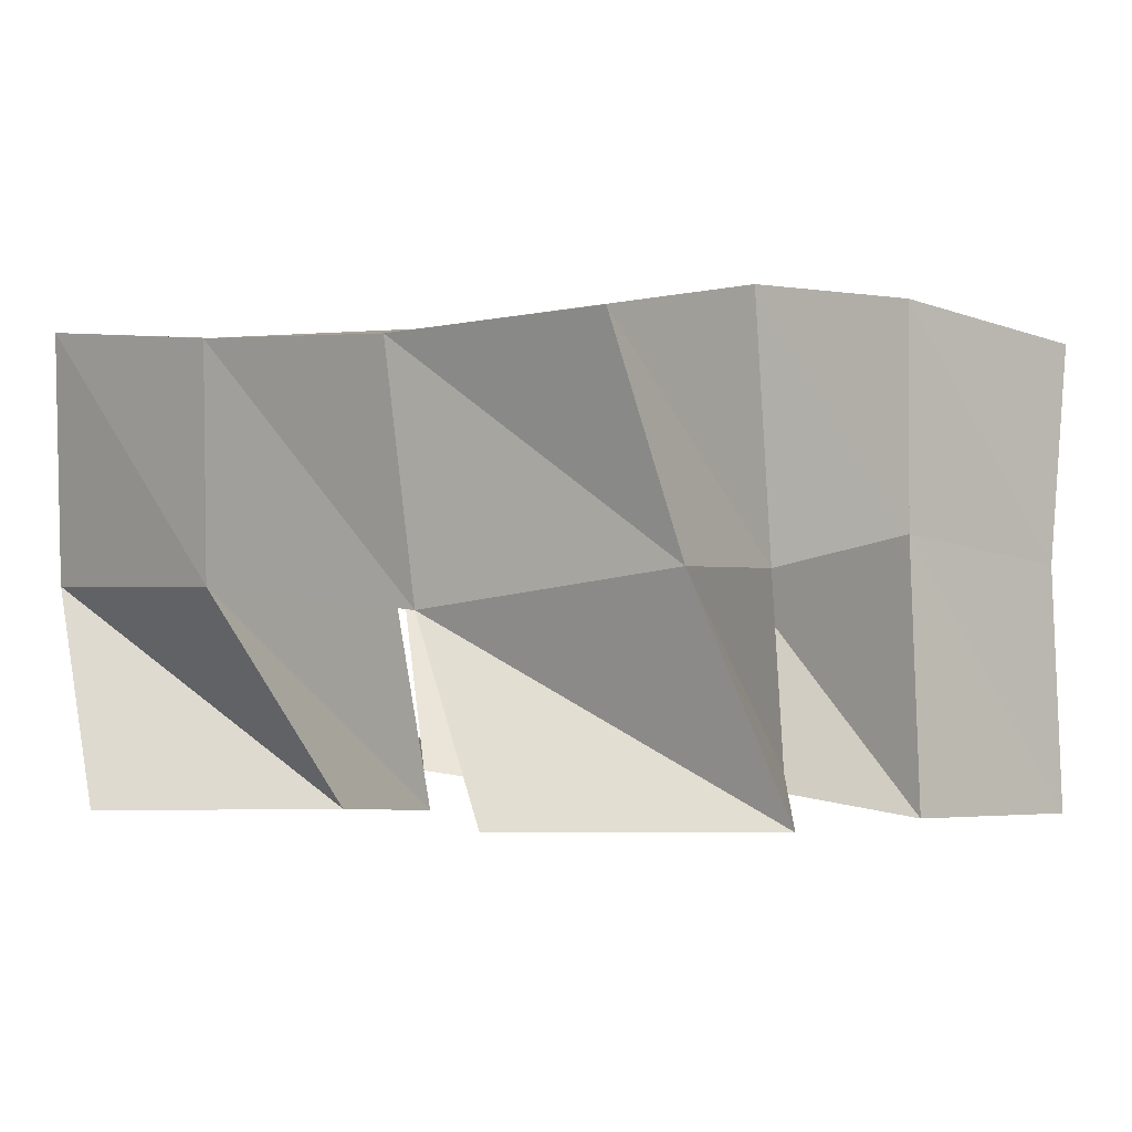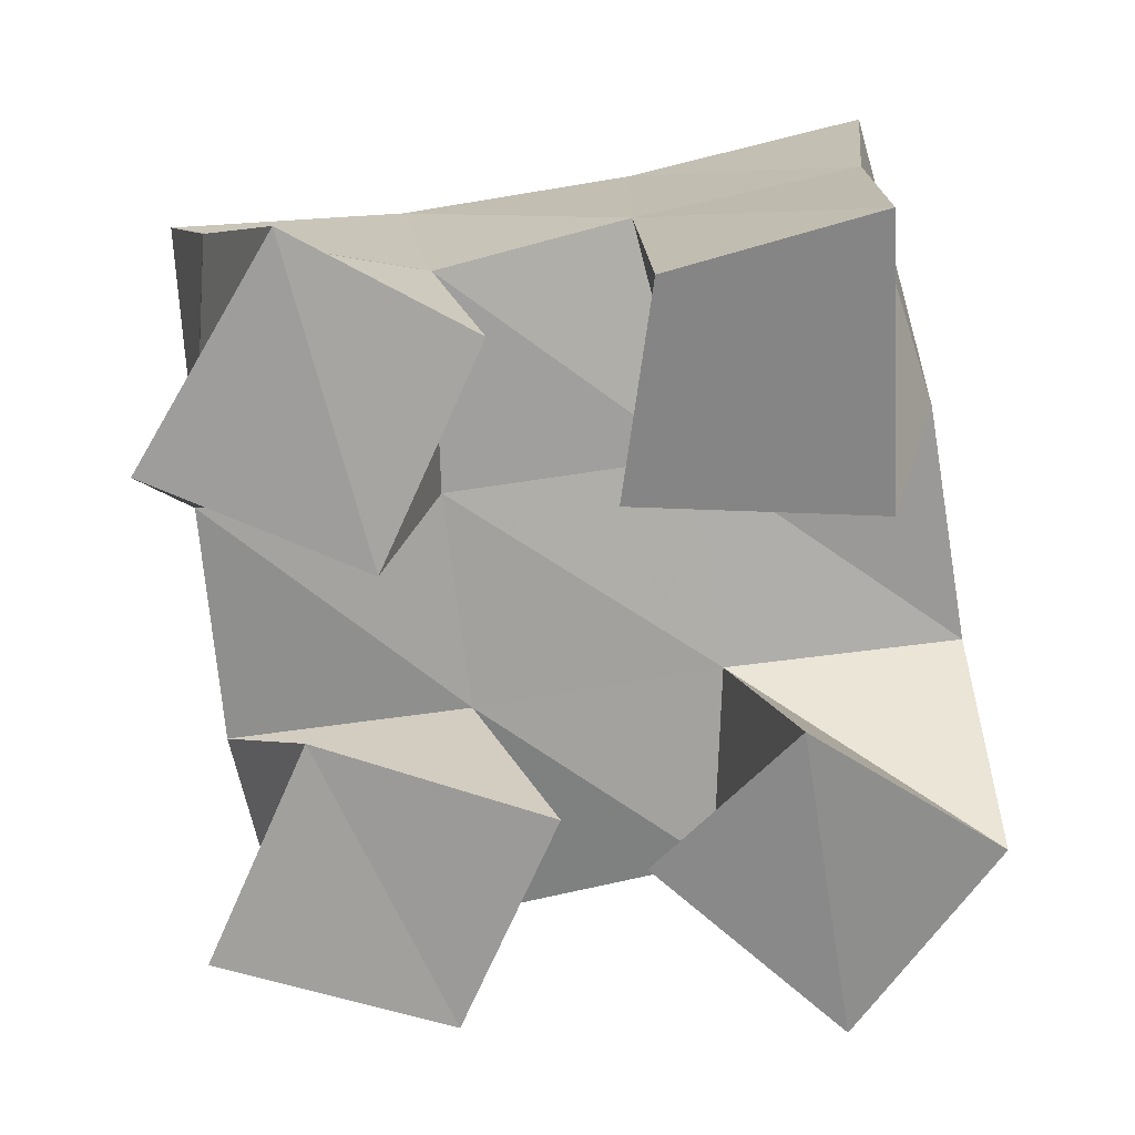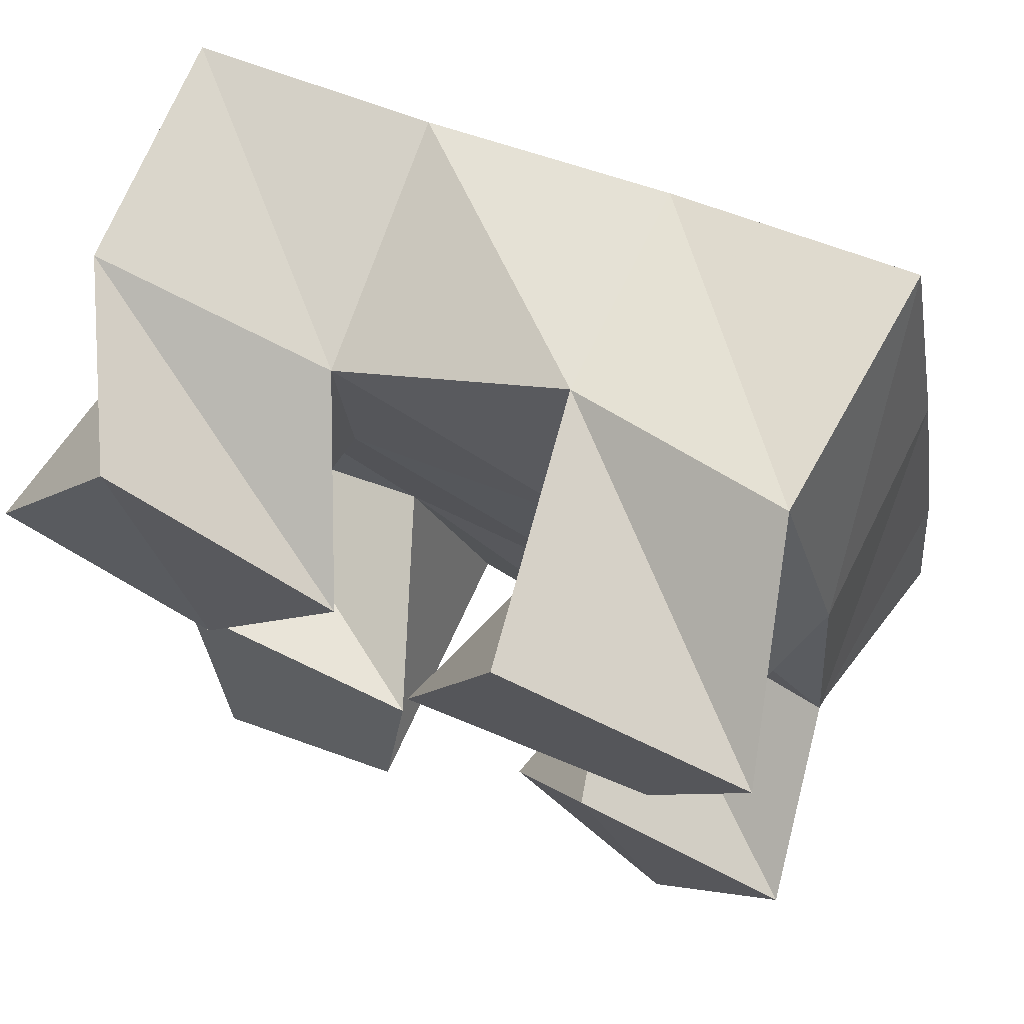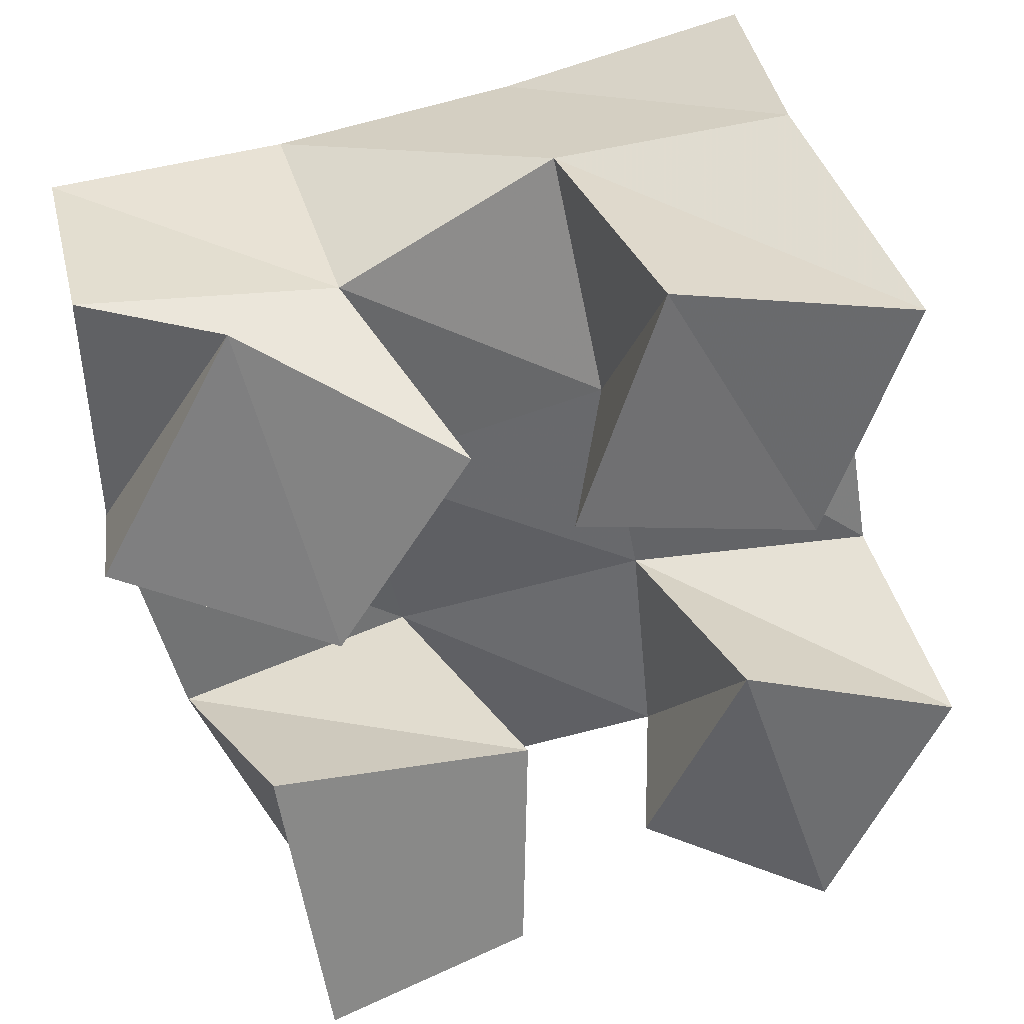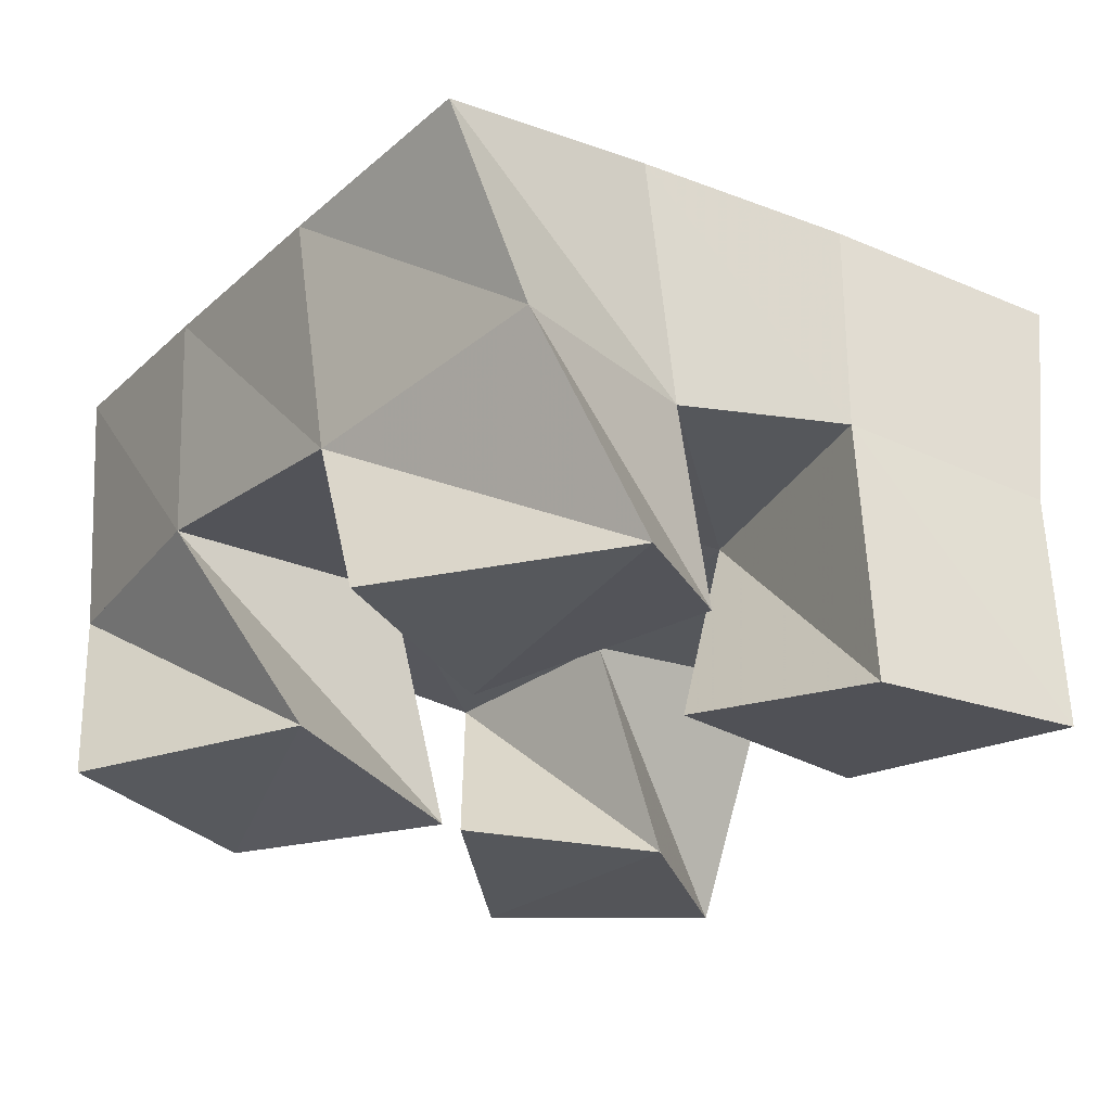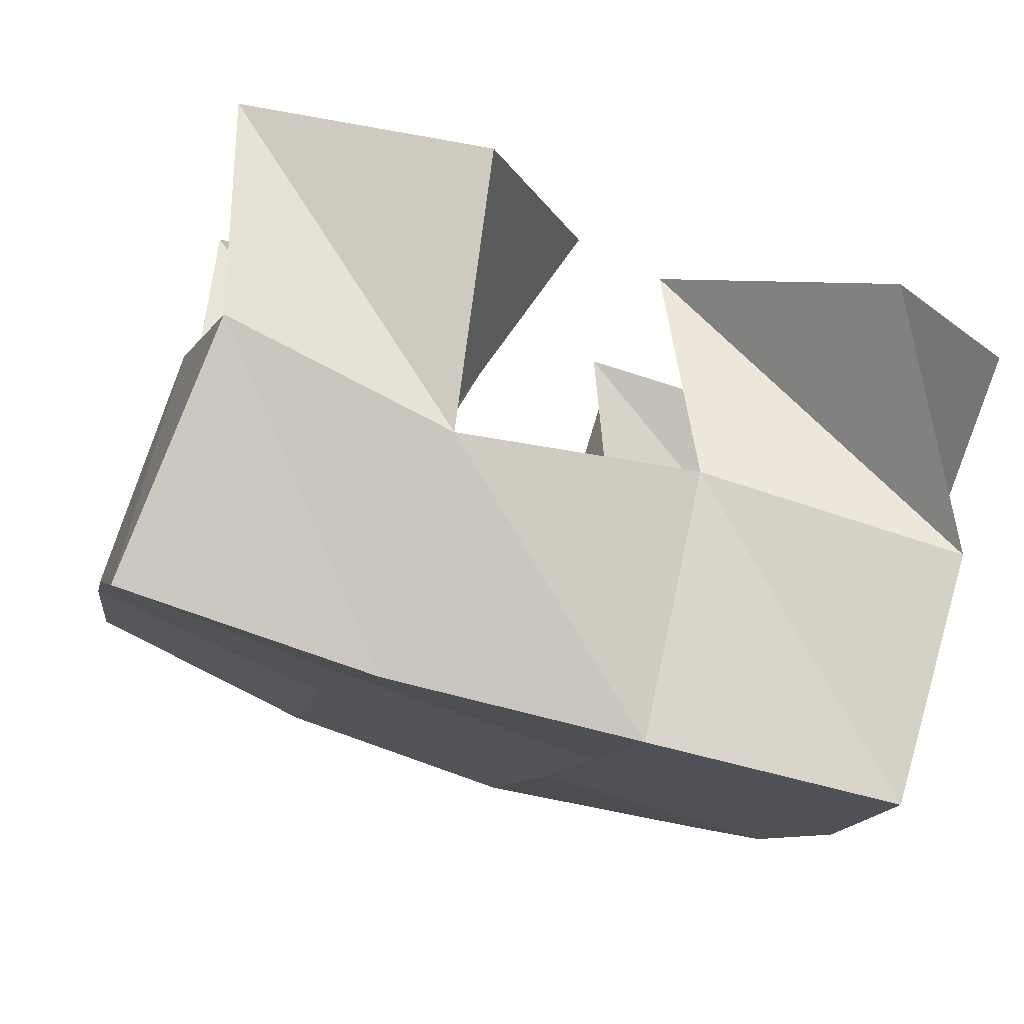
<metadata>
{"format":"obj","ext":"obj","renderer":"f3d","projection":"perspective","resolution":1024,"background":"white","views":[{"elev":-3.5,"azim":119.6,"up":"+Y"},{"elev":-71.1,"azim":176.2,"up":"+Y"},{"elev":74.5,"azim":22.2,"up":"+Z"},{"elev":36.8,"azim":-14.5,"up":"+Z"},{"elev":-29.3,"azim":133.8,"up":"+Y"},{"elev":78.4,"azim":-165.7,"up":"+Z"}]}
</metadata>
<code>
v 3.251 0.1 0.08168
v 3.252 0.1519 0.08342
v 3.293 0.1 0.09672
v 3.296 0.1562 0.09751
v 3.244 0.1105 0.1426
v 3.232 0.1538 0.1321
v 3.296 0.1074 0.1432
v 3.28 0.1532 0.1459
v 3.303 0.1 0.2052
v 3.322 0.1476 0.2023
v 3.353 0.1021 0.1933
v 3.373 0.1452 0.2118
v 3.32 0.102 0.253
v 3.314 0.1561 0.2529
v 3.371 0.1014 0.242
v 3.359 0.1472 0.261
v 3.215 0.1039 0.2076
v 3.219 0.156 0.1831
v 3.257 0.1013 0.1842
v 3.27 0.1491 0.1903
v 3.241 0.1088 0.2527
v 3.217 0.1518 0.2367
v 3.285 0.1082 0.2186
v 3.268 0.1481 0.2349
v 3.323 0.1095 0.1125
v 3.335 0.1477 0.1092
v 3.362 0.1 0.09242
v 3.381 0.1455 0.1043
v 3.341 0.1012 0.158
v 3.331 0.1479 0.1555
v 3.387 0.1 0.1413
v 3.38 0.1392 0.1592
v 3.247 0.1992 0.08118
v 3.296 0.2033 0.09747
v 3.234 0.2028 0.1318
v 3.283 0.202 0.1452
v 3.224 0.2031 0.1841
v 3.274 0.2008 0.1914
v 3.219 0.2 0.2359
v 3.267 0.2008 0.2391
v 3.344 0.1998 0.1082
v 3.336 0.1975 0.1555
v 3.327 0.1977 0.1998
v 3.316 0.2019 0.2456
v 3.393 0.1893 0.1126
v 3.387 0.1889 0.1617
v 3.377 0.1929 0.21
v 3.365 0.1992 0.2576
f 1 2 4
f 3 1 4
f 2 6 8
f 4 2 8
f 6 5 7
f 8 6 7
f 5 1 3
f 7 5 3
f 8 7 3
f 4 8 3
f 2 1 5
f 6 2 5
f 9 10 12
f 11 9 12
f 10 14 16
f 12 10 16
f 14 13 15
f 16 14 15
f 13 9 11
f 15 13 11
f 16 15 11
f 12 16 11
f 10 9 13
f 14 10 13
f 17 18 20
f 19 17 20
f 18 22 24
f 20 18 24
f 22 21 23
f 24 22 23
f 21 17 19
f 23 21 19
f 24 23 19
f 20 24 19
f 18 17 21
f 22 18 21
f 25 26 28
f 27 25 28
f 26 30 32
f 28 26 32
f 30 29 31
f 32 30 31
f 29 25 27
f 31 29 27
f 32 31 27
f 28 32 27
f 26 25 29
f 30 26 29
f 2 33 34
f 4 2 34
f 33 35 36
f 34 33 36
f 35 6 8
f 36 35 8
f 6 2 4
f 8 6 4
f 36 8 4
f 34 36 4
f 33 2 6
f 35 33 6
f 6 35 36
f 8 6 36
f 35 37 38
f 36 35 38
f 37 18 20
f 38 37 20
f 18 6 8
f 20 18 8
f 38 20 8
f 36 38 8
f 35 6 18
f 37 35 18
f 18 37 38
f 20 18 38
f 37 39 40
f 38 37 40
f 39 22 24
f 40 39 24
f 22 18 20
f 24 22 20
f 40 24 20
f 38 40 20
f 37 18 22
f 39 37 22
f 4 34 41
f 26 4 41
f 34 36 42
f 41 34 42
f 36 8 30
f 42 36 30
f 8 4 26
f 30 8 26
f 42 30 26
f 41 42 26
f 34 4 8
f 36 34 8
f 8 36 42
f 30 8 42
f 36 38 43
f 42 36 43
f 38 20 10
f 43 38 10
f 20 8 30
f 10 20 30
f 43 10 30
f 42 43 30
f 36 8 20
f 38 36 20
f 20 38 43
f 10 20 43
f 38 40 44
f 43 38 44
f 40 24 14
f 44 40 14
f 24 20 10
f 14 24 10
f 44 14 10
f 43 44 10
f 38 20 24
f 40 38 24
f 26 41 45
f 28 26 45
f 41 42 46
f 45 41 46
f 42 30 32
f 46 42 32
f 30 26 28
f 32 30 28
f 46 32 28
f 45 46 28
f 41 26 30
f 42 41 30
f 30 42 46
f 32 30 46
f 42 43 47
f 46 42 47
f 43 10 12
f 47 43 12
f 10 30 32
f 12 10 32
f 47 12 32
f 46 47 32
f 42 30 10
f 43 42 10
f 10 43 47
f 12 10 47
f 43 44 48
f 47 43 48
f 44 14 16
f 48 44 16
f 14 10 12
f 16 14 12
f 48 16 12
f 47 48 12
f 43 10 14
f 44 43 14

</code>
